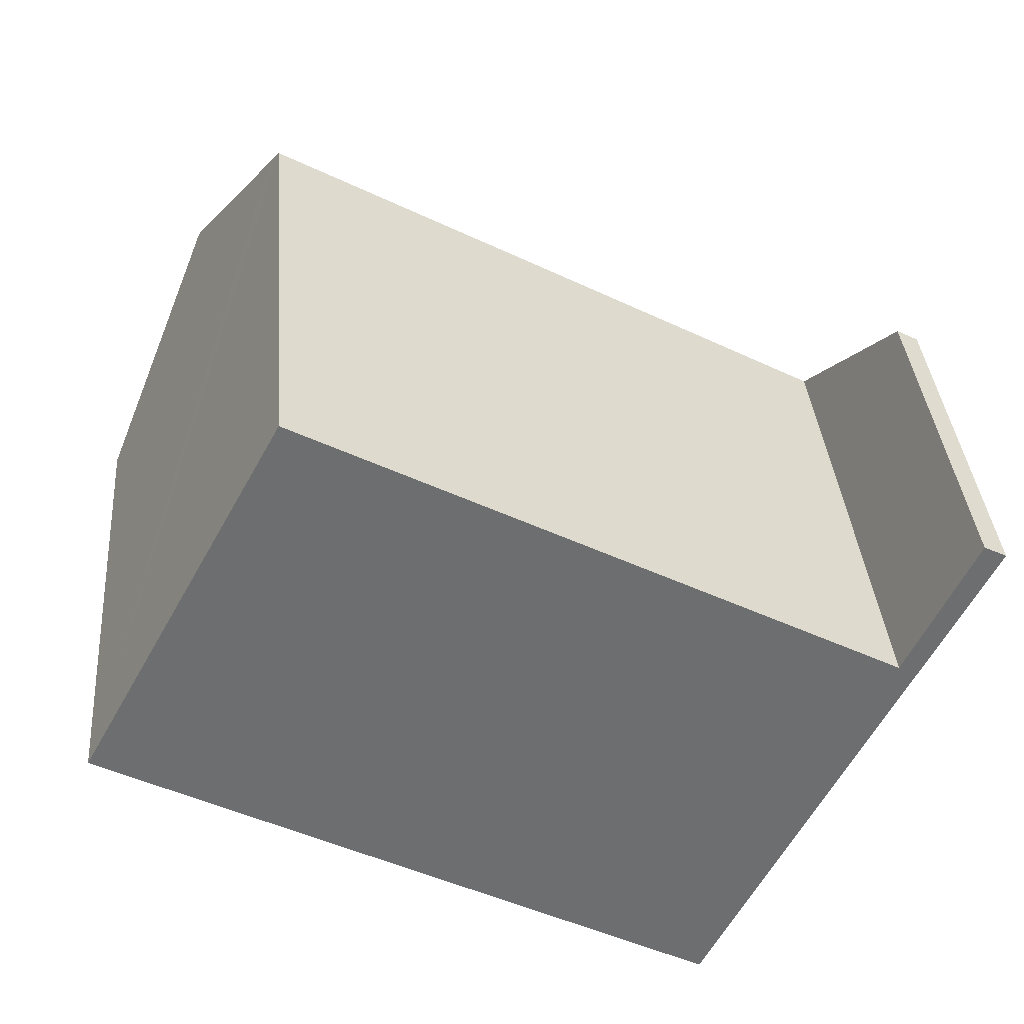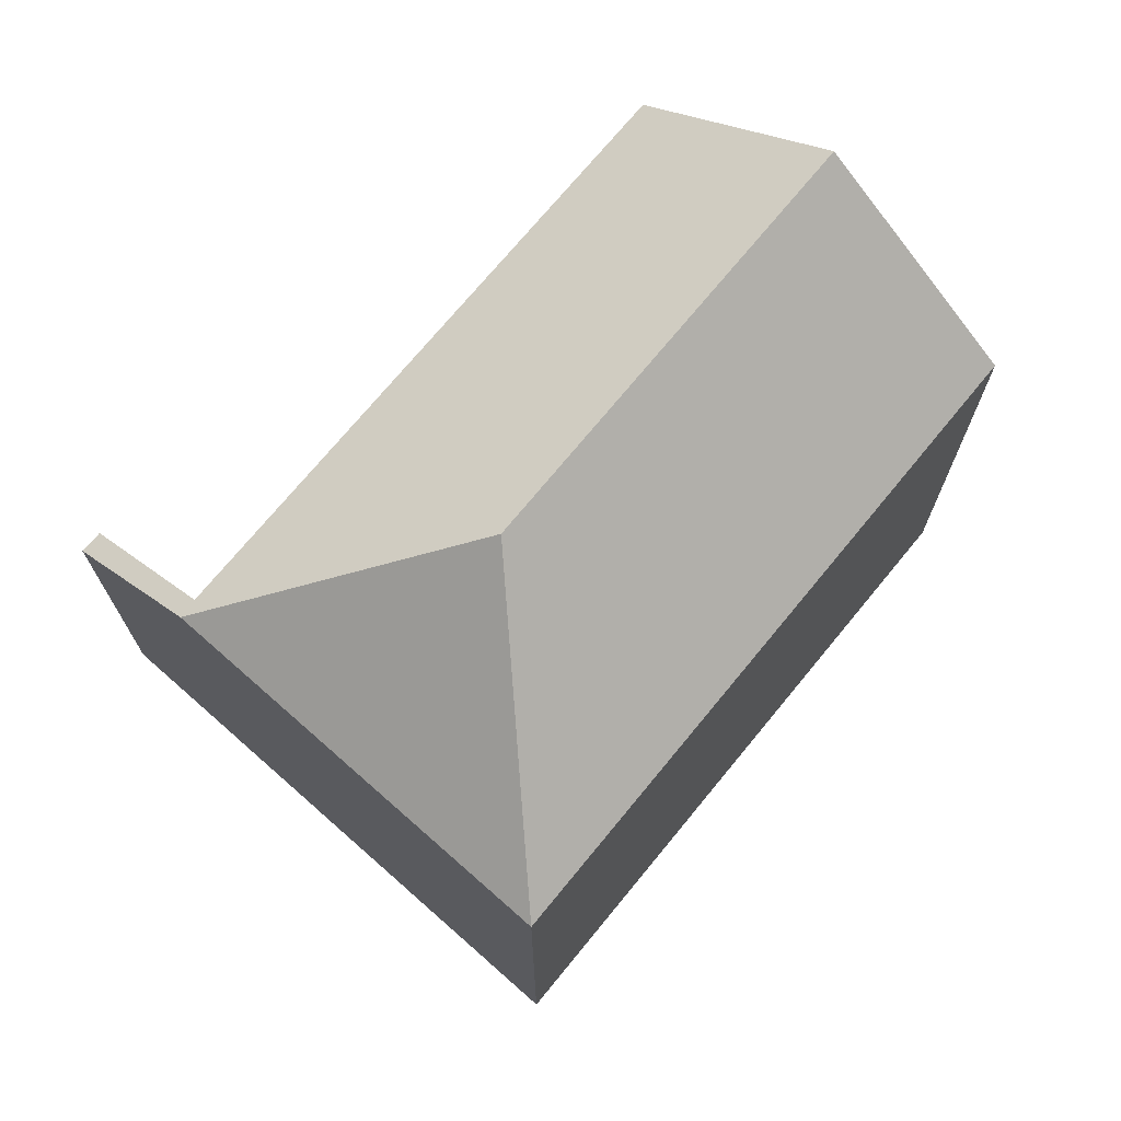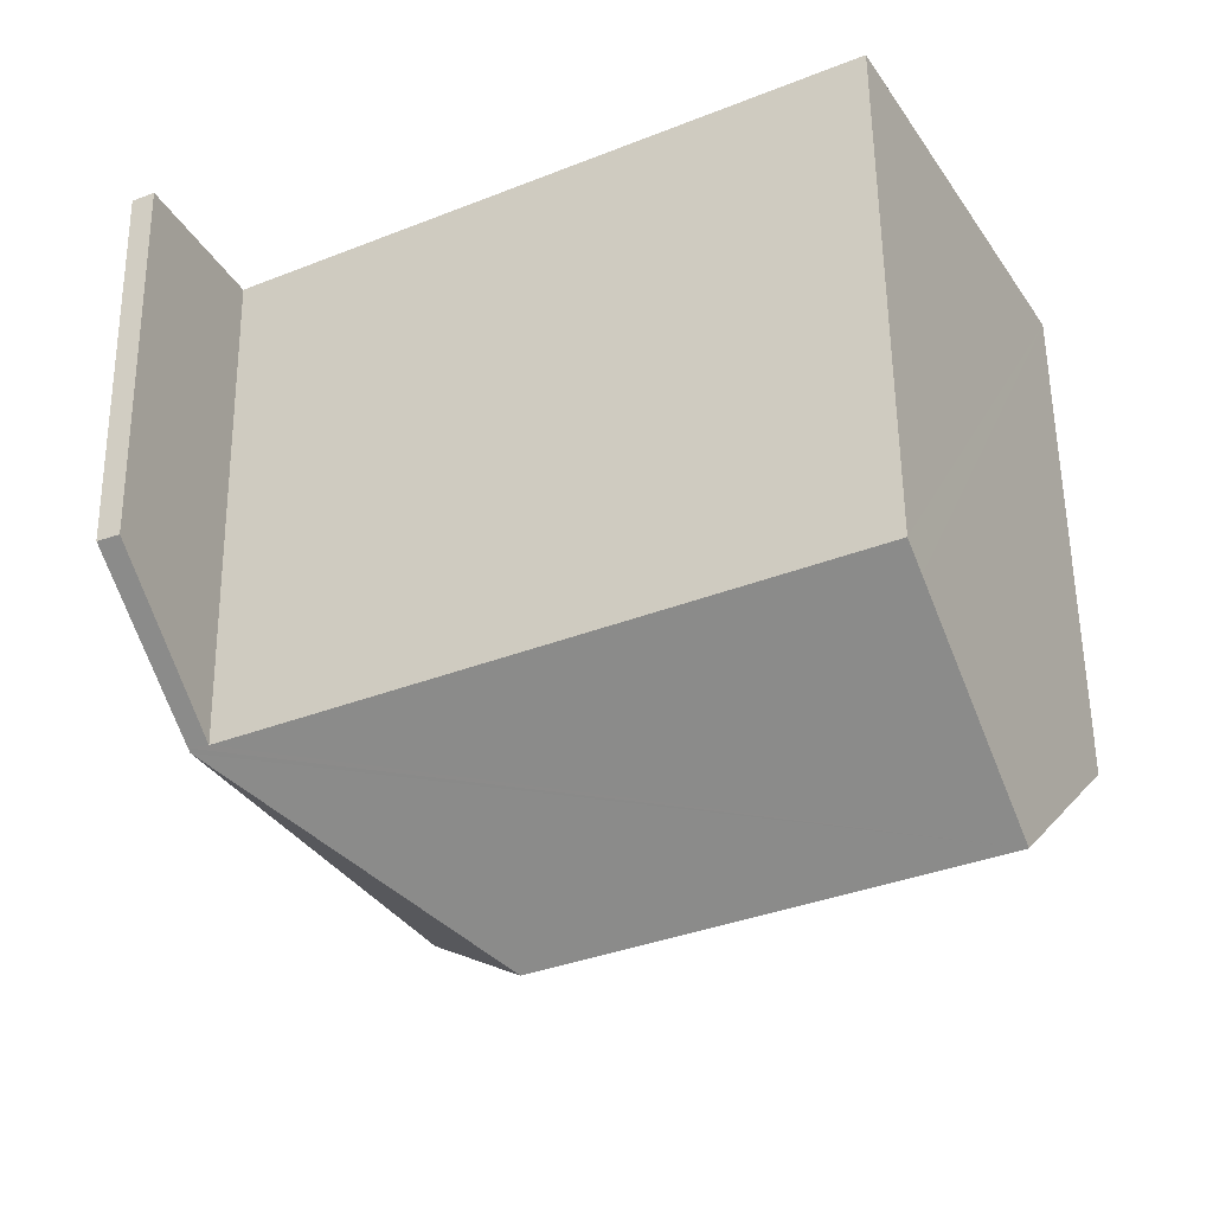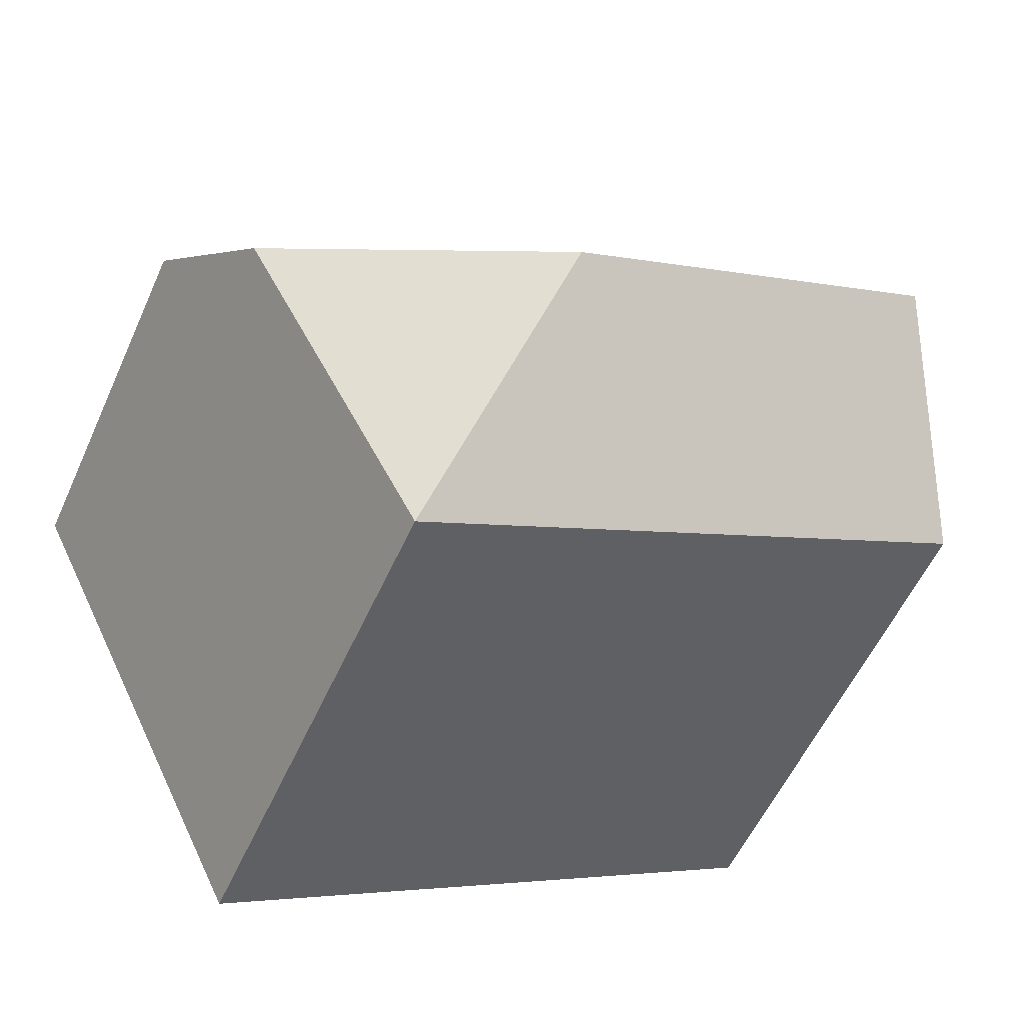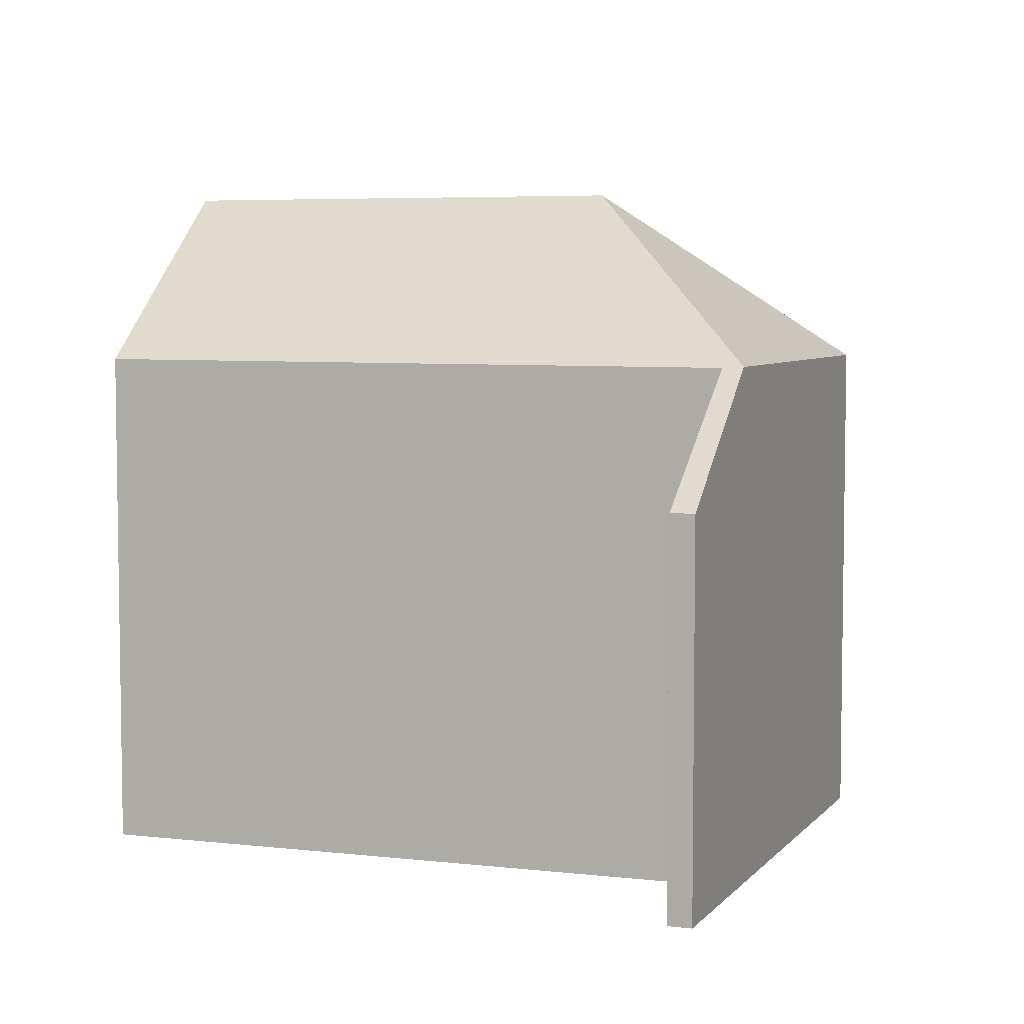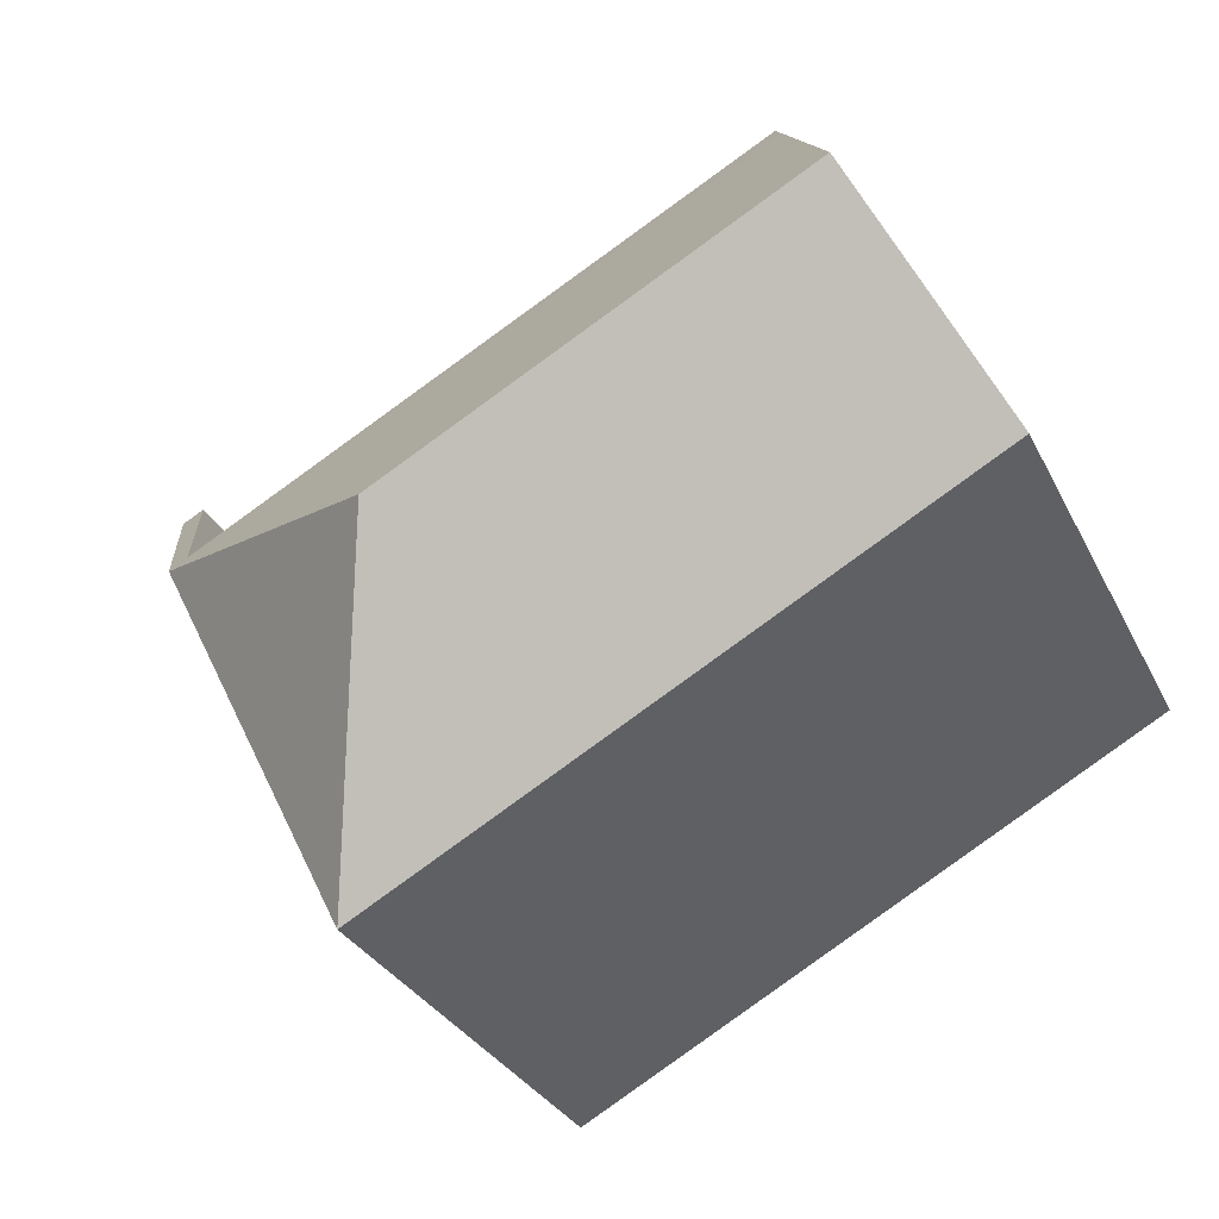
<metadata>
{"format":"obj","ext":"obj","renderer":"f3d","projection":"perspective","resolution":1024,"background":"white","views":[{"elev":36.2,"azim":-4.6,"up":"+Z"},{"elev":72.5,"azim":158.0,"up":"+Y"},{"elev":57.1,"azim":179.3,"up":"+Z"},{"elev":-56.7,"azim":155.8,"up":"+Z"},{"elev":5.5,"azim":47.7,"up":"+Y"},{"elev":-30.3,"azim":-157.5,"up":"+Z"}]}
</metadata>
<code>
v  23.33 10.22 5.265
v  20.99 13.56 1.827
v  22.75 10.24 5.557
v  23.01 10.81 4.617
v  21.48 13.56 1.559
v  20.96 13.61 1.771
v  5.156 14.21 9.549
v  5.481 13.66 10.15
v  2.747 18.3 5.088
v  21.43 13.64 1.469
v  13.77 18.3 -0.933
v  16.26 13.64 -8.882
v  9.973 13.64 -5.448
v  6.156 13.64 -3.363
v  0 13.64 8.351e-16
v  0 0 0
v  6.156 2.059e-16 -3.363
v  9.973 3.336e-16 -5.448
v  16.26 5.439e-16 -8.882
v  2.747 -3.116e-16 5.088
v  5.481 -6.215e-16 10.15
v  5.156 -5.847e-16 9.549
v  20.96 -1.084e-16 1.771
v  22.75 -3.403e-16 5.557
v  20.99 -1.119e-16 1.827
v  23.33 -3.224e-16 5.265
v  23.01 -2.827e-16 4.617
v  21.48 -9.546e-17 1.559
v  21.43 -8.995e-17 1.469
g defaultobject
f 1 2 3
f 2 1 4
f 2 4 5
f 2 5 6
f 6 7 8
f 7 6 9
f 9 6 5
f 9 5 10
f 9 10 11
f 11 10 12
f 13 11 12
f 11 13 9
f 9 13 14
f 9 14 15
f 14 16 15
f 16 14 13
f 16 13 12
f 16 12 17
f 17 12 18
f 18 12 19
f 15 7 9
f 7 15 16
f 7 16 8
f 8 16 20
f 8 20 21
f 21 20 22
f 23 2 6
f 2 23 3
f 3 23 24
f 24 23 25
f 21 6 8
f 6 21 23
f 24 1 3
f 1 24 26
f 5 12 10
f 12 5 4
f 12 4 1
f 12 1 26
f 12 26 19
f 19 26 27
f 19 27 28
f 19 28 29
f 24 27 26
f 27 24 28
f 28 24 25
f 28 25 29
f 29 25 19
f 19 25 23
f 19 23 21
f 19 21 18
f 18 21 17
f 17 21 22
f 17 22 20
f 17 20 16

</code>
